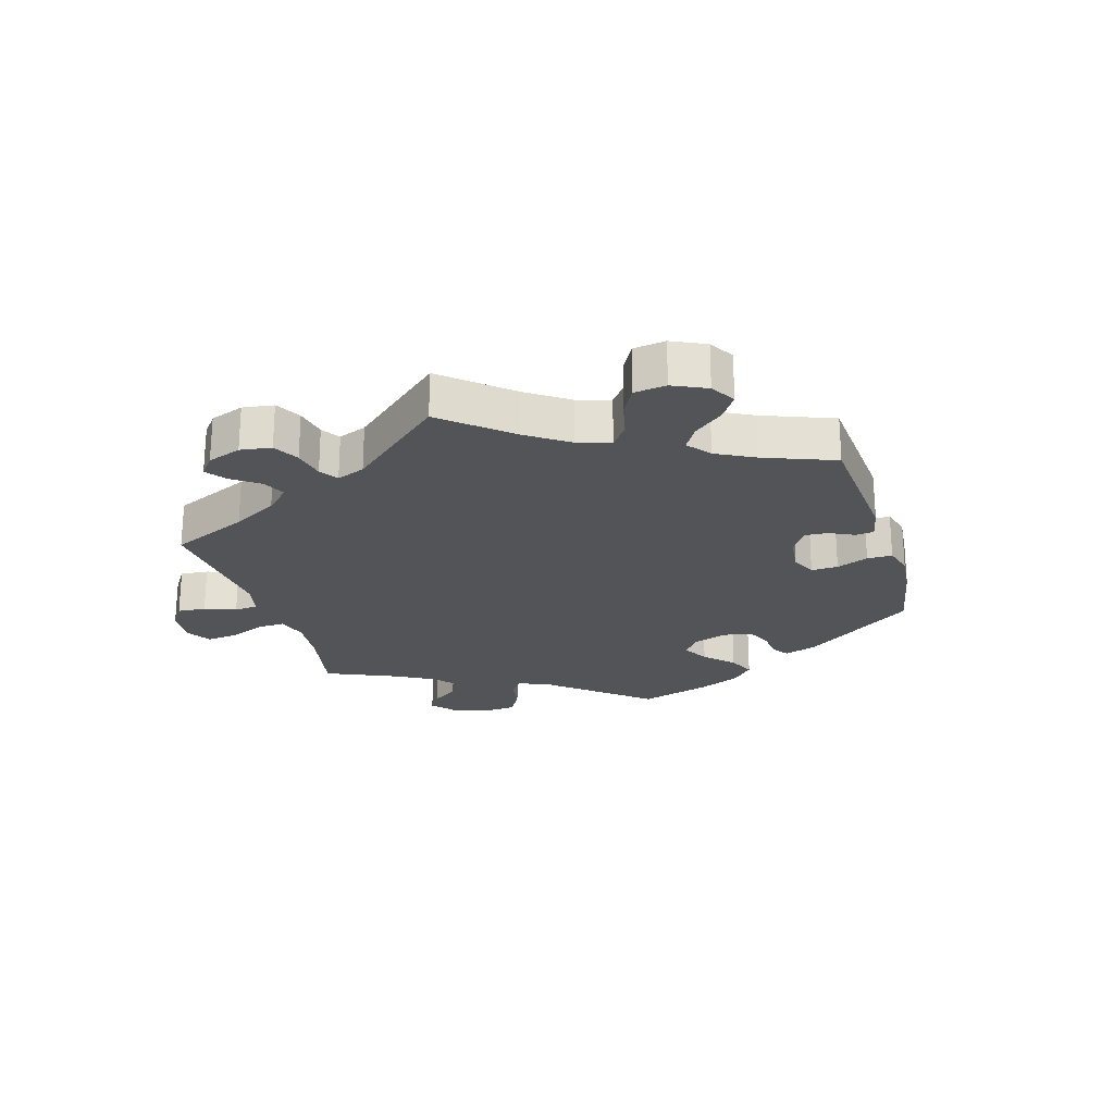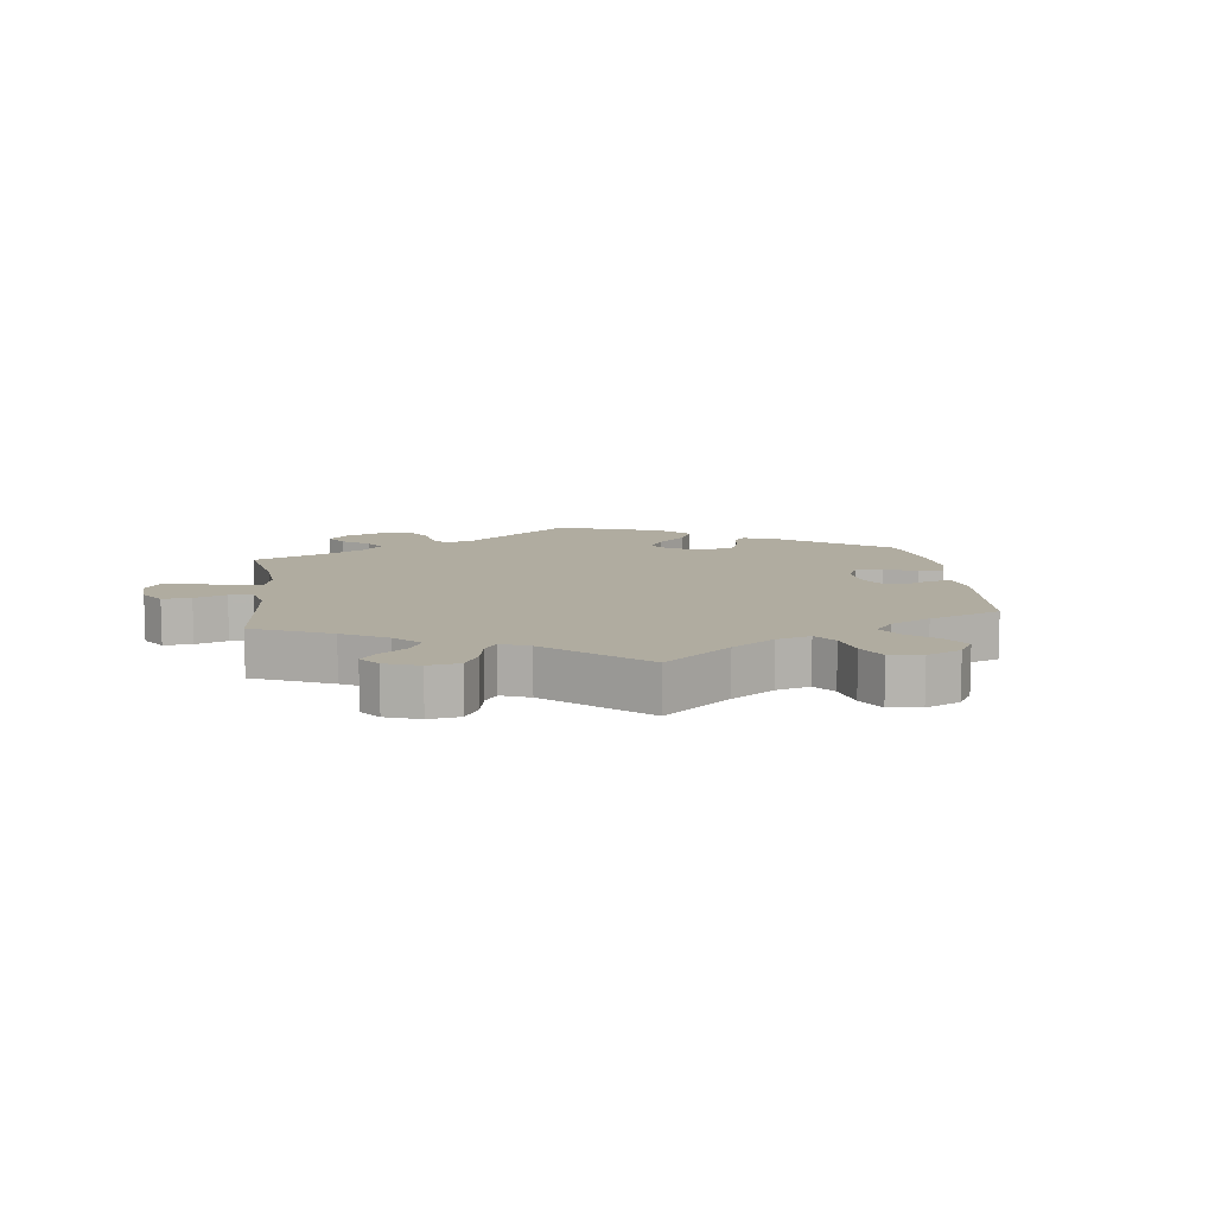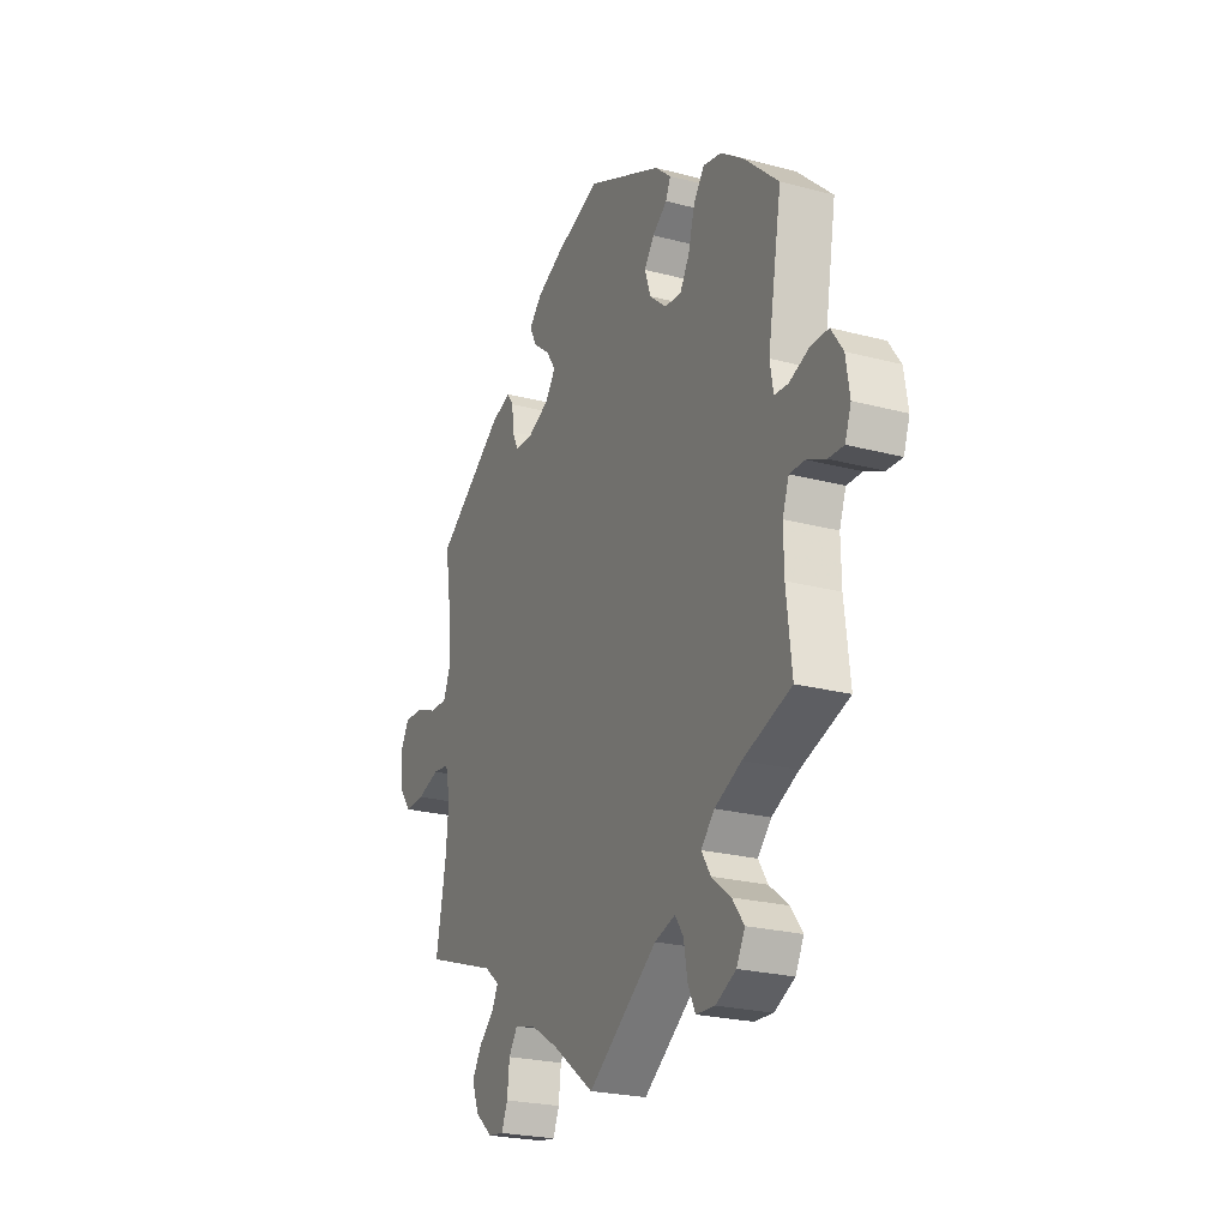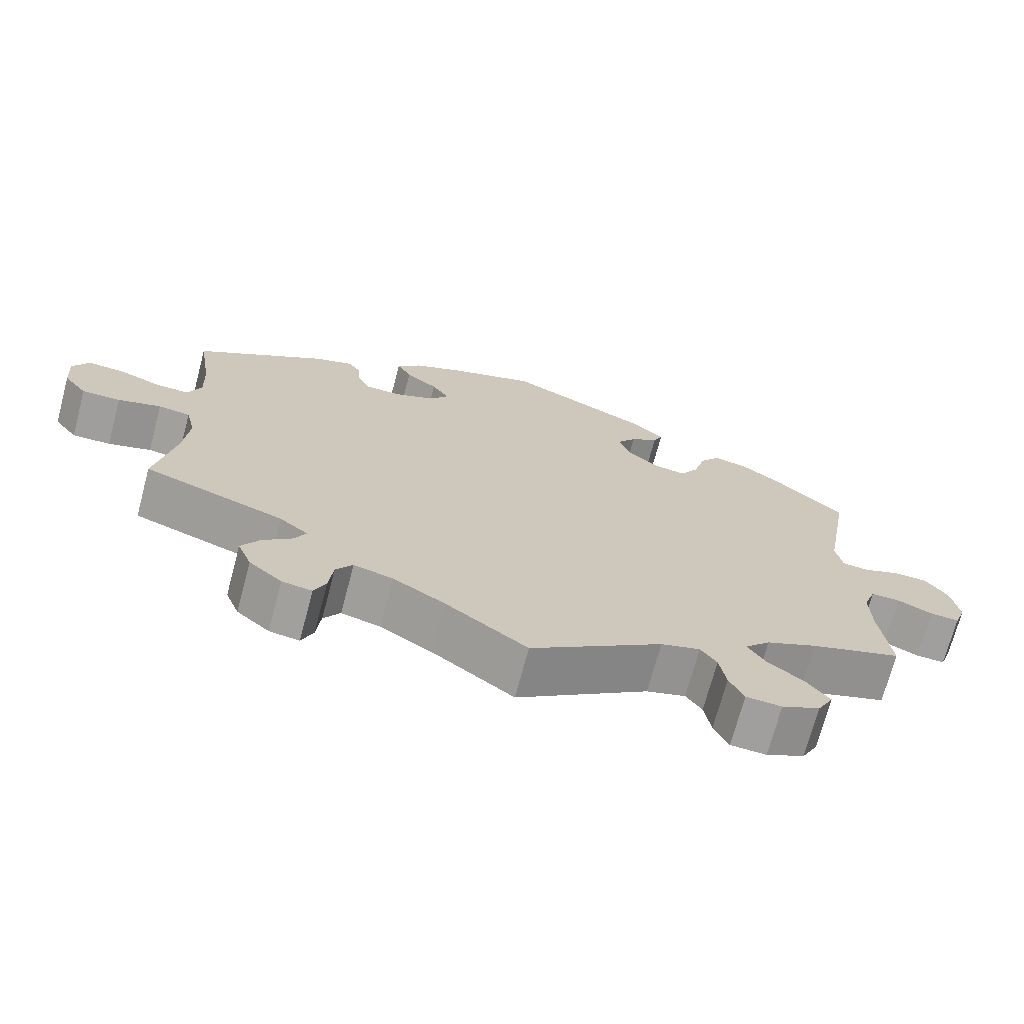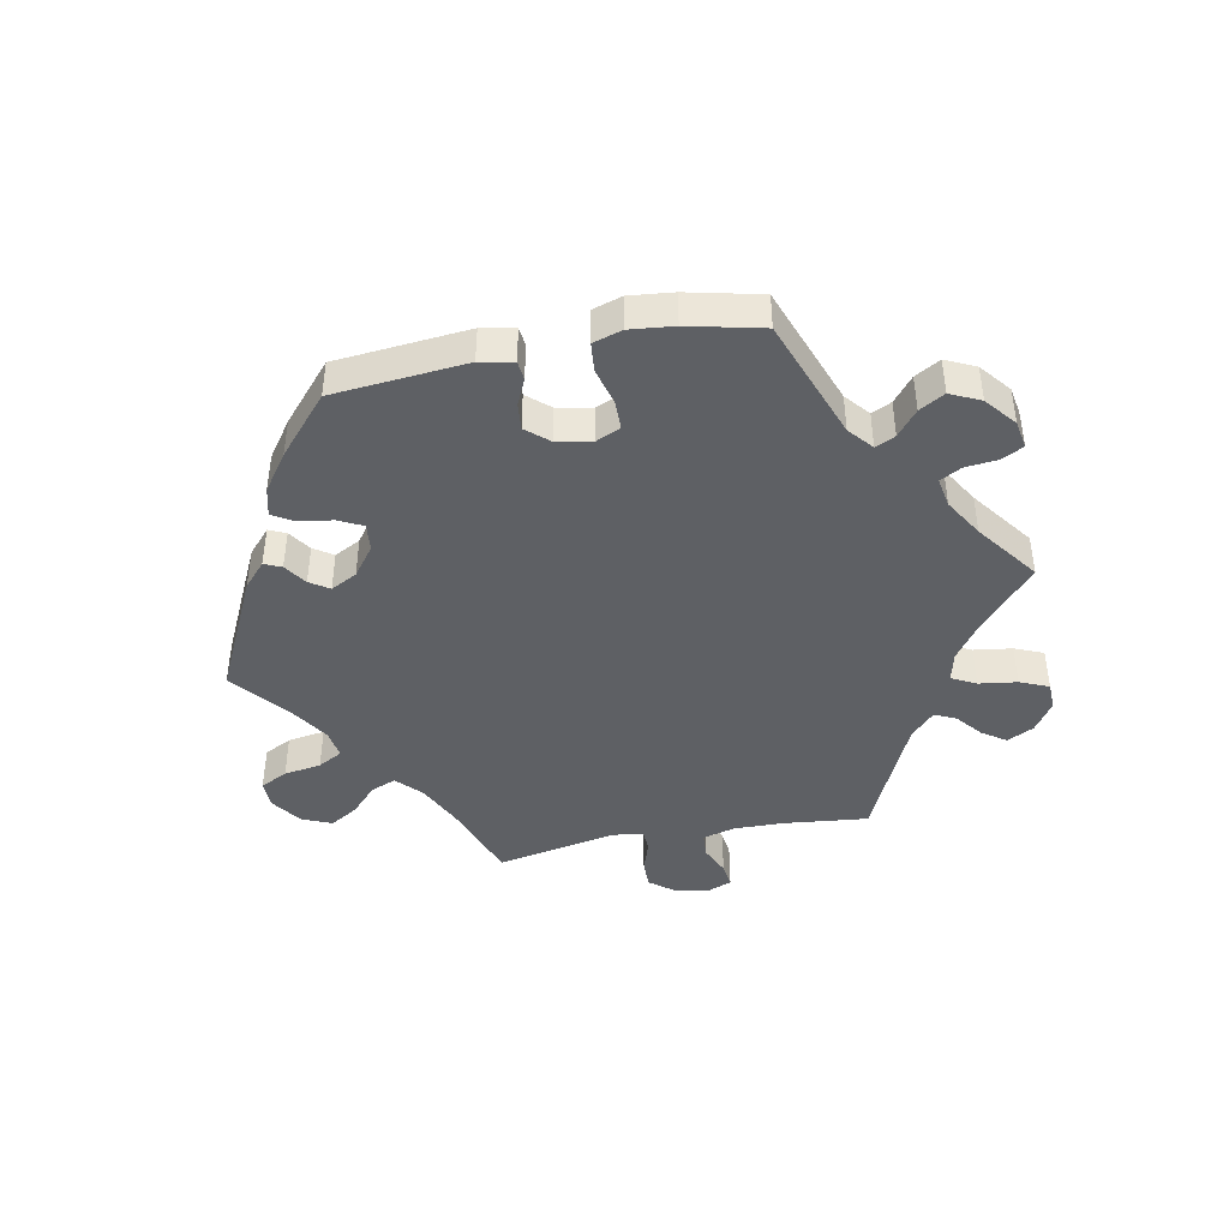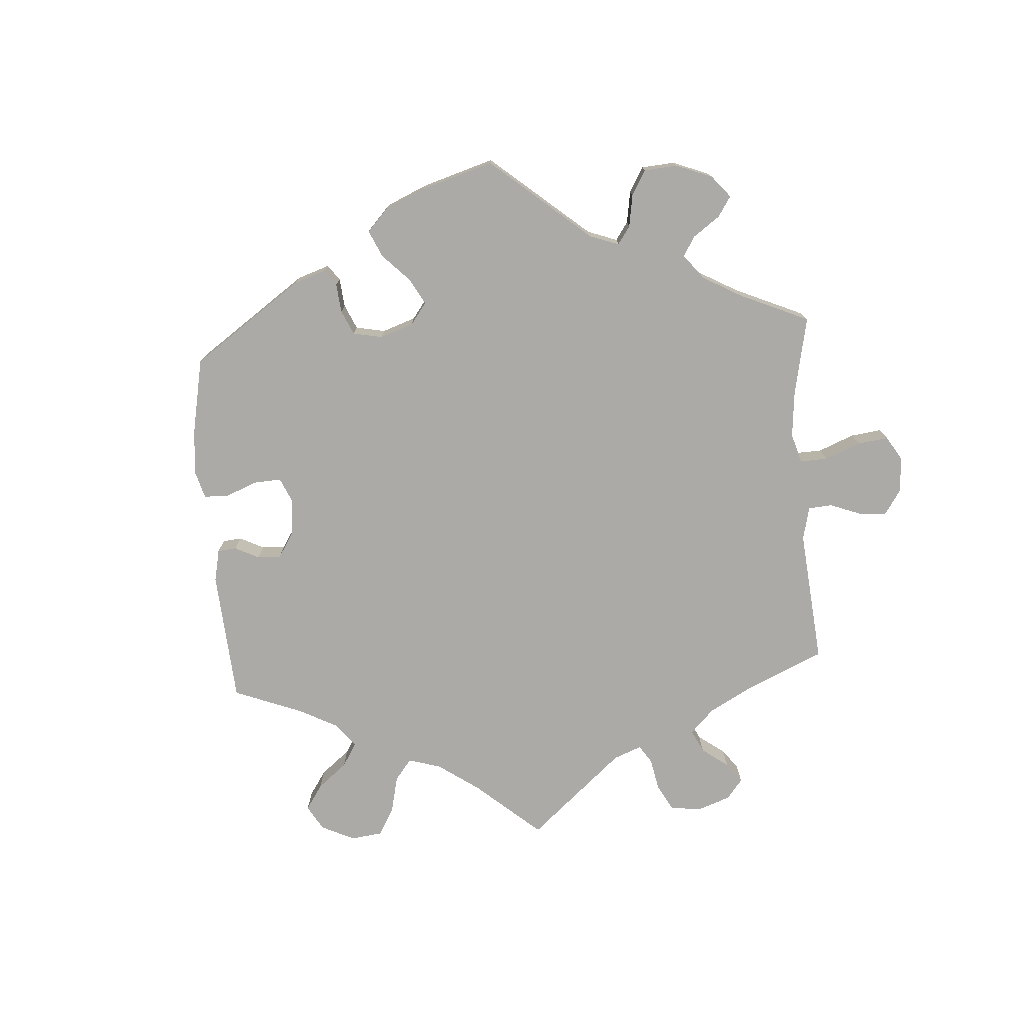
<metadata>
{"format":"obj","ext":"obj","renderer":"f3d","projection":"perspective","resolution":1024,"background":"white","views":[{"elev":-23.5,"azim":-103.2,"up":"+Y"},{"elev":10.0,"azim":-127.2,"up":"+Y"},{"elev":-23.9,"azim":66.3,"up":"+Z"},{"elev":-71.1,"azim":-14.9,"up":"+Z"},{"elev":-42.8,"azim":41.2,"up":"+Y"},{"elev":-76.0,"azim":64.0,"up":"+Y"}]}
</metadata>
<code>
v -0.266 0.07 0.346
v -0.158 0.07 0.442
v 0.224 0.07 0.312
v -0.673 0.07 -0.047
v -0.705 0.07 -0.005
v -0.112 0.07 -0.538
v -0.282 0.07 -0.607
v 0.242 0.07 0.49
v 0.33 0.07 -0.459
v -0.518 0.07 0.188
v 0 0.07 0.62
v 0.19 0.07 0.433
v -0.387 0.07 -0.515
v -0.561 0.07 -0.028
v 0.287 0.07 -0.603
v -0.161 0.07 0.368
v -0.511 0.07 -0.172
v -0.217 0.07 0.344
v -0.237 0.07 -0.481
v 0.411 0.07 -0.539
v -0.356 0.07 0.433
v -0.286 0.07 0.425
v -0.504 0.07 -0.089
v -0.362 0.07 -0.474
v -0.71 0.07 0.056
v -0 0.07 -0.62
v -0.304 0.07 0.45
v -0.306 0.07 -0.407
v -0.637 0.07 0.094
v 0.229 0.07 0.461
v 0.411 0.07 -0.352
v 0.336 0.07 -0.606
v 0.31 0.07 0.41
v 0.643 0.07 0.064
v -0.183 0.07 -0.495
v -0.515 0.07 0.116
v 0.18 0.07 0.35
v -0.322 0.07 -0.439
v 0.164 0.07 0.397
v 0.5 0.07 0.099
v -0.537 0.07 0.31
v -0.368 0.07 -0.563
v 0.182 0.07 -0.491
v -0.188 0.07 0.548
v 0.387 0.07 0.438
v -0.517 0.07 -0.034
v -0.687 0.07 0.097
v 0.267 0.07 -0.561
v 0.537 0.07 -0.31
v 0.522 0.07 -0.111
v -0.202 0.07 0.477
v 0.389 0.07 -0.58
v 0.545 0.07 0.045
v 0.684 0.07 -0.045
v 0.668 0.07 -0.089
v -0.283 0.07 0.38
v 0.523 0.07 -0.185
v -0.12 0.07 0.579
v 0.306 0.07 -0.421
v -0.222 0.07 0.513
v 0.38 0.07 -0.498
v -0.537 0.07 -0.31
v 0.258 0.07 -0.507
v 0.537 0.07 0.31
v 0.509 0.07 0.048
v -0.323 0.07 -0.601
v 0.628 0.07 -0.087
v 0.539 0.07 -0.064
v 0.579 0.07 -0.065
v -0.266 0.07 -0.569
v -0.533 0.07 0.071
v -0.579 0.07 0.072
v 0.293 0.07 0.349
v 0.2 0.07 0.527
v 0.236 0.07 -0.475
v 0.595 0.07 0.064
v 0.446 0.07 0.395
v -0.134 0.07 0.405
v -0.345 0.07 -0.376
v 0.268 0.07 0.307
v -0.26 0.07 -0.515
v 0.341 0.07 -0.384
v 0.338 0.07 0.449
v -0.62 0.07 -0.046
v 0.674 0.07 0.019
v -0.266 -0 0.346
v -0.158 -0 0.442
v 0.224 -0 0.312
v -0.673 -0 -0.047
v -0.705 -0 -0.005
v -0.112 -0 -0.538
v -0.282 -0 -0.607
v 0.242 -0 0.49
v 0.33 -0 -0.459
v -0.518 -0 0.188
v 0 -0 0.62
v 0.19 -0 0.433
v -0.387 -0 -0.515
v -0.561 -0 -0.028
v 0.287 -0 -0.603
v -0.161 -0 0.368
v -0.511 -0 -0.172
v -0.217 -0 0.344
v -0.237 -0 -0.481
v 0.411 -0 -0.539
v -0.356 -0 0.433
v -0.286 -0 0.425
v -0.504 -0 -0.089
v -0.362 -0 -0.474
v -0.71 -0 0.056
v -0 -0 -0.62
v -0.304 -0 0.45
v -0.306 -0 -0.407
v -0.637 -0 0.094
v 0.229 -0 0.461
v 0.411 -0 -0.352
v 0.336 -0 -0.606
v 0.31 -0 0.41
v 0.643 -0 0.064
v -0.183 -0 -0.495
v -0.515 -0 0.116
v 0.18 -0 0.35
v -0.322 -0 -0.439
v 0.164 -0 0.397
v 0.5 -0 0.099
v -0.537 -0 0.31
v -0.368 -0 -0.563
v 0.182 -0 -0.491
v -0.188 -0 0.548
v 0.387 -0 0.438
v -0.517 -0 -0.034
v -0.687 -0 0.097
v 0.267 -0 -0.561
v 0.537 -0 -0.31
v 0.522 -0 -0.111
v -0.202 -0 0.477
v 0.389 -0 -0.58
v 0.545 -0 0.045
v 0.684 -0 -0.045
v 0.668 -0 -0.089
v -0.283 -0 0.38
v 0.523 -0 -0.185
v -0.12 -0 0.579
v 0.306 -0 -0.421
v -0.222 -0 0.513
v 0.38 -0 -0.498
v -0.537 -0 -0.31
v 0.258 -0 -0.507
v 0.537 -0 0.31
v 0.509 -0 0.048
v -0.323 -0 -0.601
v 0.628 -0 -0.087
v 0.539 -0 -0.064
v 0.579 -0 -0.065
v -0.266 -0 -0.569
v -0.533 -0 0.071
v -0.579 -0 0.072
v 0.293 -0 0.349
v 0.2 -0 0.527
v 0.236 -0 -0.475
v 0.595 -0 0.064
v 0.446 -0 0.395
v -0.134 -0 0.405
v -0.345 -0 -0.376
v 0.268 -0 0.307
v -0.26 -0 -0.515
v 0.341 -0 -0.384
v 0.338 -0 0.449
v -0.62 -0 -0.046
v 0.674 -0 0.019
f 43 26 6
f 75 43 6 35
f 32 15 48 63
f 32 63 75
f 52 32 75
f 9 61 20 52
f 59 9 52 75
f 82 59 75 35
f 57 49 31
f 50 57 31 82
f 68 50 82 35
f 54 55 67 69
f 54 69 68
f 85 54 68
f 53 76 34 85
f 65 53 85 68
f 45 77 64 40
f 45 40 65
f 73 33 83 45
f 80 73 45 65
f 3 80 65 68
f 74 8 30 12
f 74 12 39
f 11 74 39
f 58 11 39 37
f 2 51 60 44
f 78 2 44 58
f 21 27 22 56
f 10 41 21 56
f 36 10 56 1
f 71 36 1 18
f 25 47 29 72
f 25 72 71
f 5 25 71
f 14 84 4 5
f 46 14 5 71
f 23 46 71 18
f 79 62 17
f 28 79 17 23
f 42 13 24 38
f 42 38 28
f 66 42 28
f 81 70 7 66
f 19 81 66 28
f 78 58 37 3
f 16 78 3 68
f 23 18 16 68
f 28 23 68
f 35 19 28 68
f 91 111 128
f 120 91 128 160
f 148 133 100 117
f 160 148 117
f 160 117 137
f 137 105 146 94
f 160 137 94 144
f 120 160 144 167
f 116 134 142
f 167 116 142 135
f 120 167 135 153
f 154 152 140 139
f 153 154 139
f 153 139 170
f 170 119 161 138
f 153 170 138 150
f 125 149 162 130
f 150 125 130
f 130 168 118 158
f 150 130 158 165
f 153 150 165 88
f 97 115 93 159
f 124 97 159
f 124 159 96
f 122 124 96 143
f 129 145 136 87
f 143 129 87 163
f 141 107 112 106
f 141 106 126 95
f 86 141 95 121
f 103 86 121 156
f 157 114 132 110
f 156 157 110
f 156 110 90
f 90 89 169 99
f 156 90 99 131
f 103 156 131 108
f 102 147 164
f 108 102 164 113
f 123 109 98 127
f 113 123 127
f 113 127 151
f 151 92 155 166
f 113 151 166 104
f 88 122 143 163
f 153 88 163 101
f 153 101 103 108
f 153 108 113
f 153 113 104 120
f 6 91 120 35
f 35 120 104 19
f 19 104 166 81
f 81 166 155 70
f 70 155 92 7
f 7 92 151 66
f 66 151 127 42
f 42 127 98 13
f 13 98 109 24
f 24 109 123 38
f 38 123 113 28
f 28 113 164 79
f 79 164 147 62
f 62 147 102 17
f 17 102 108 23
f 23 108 131 46
f 46 131 99 14
f 14 99 169 84
f 84 169 89 4
f 4 89 90 5
f 5 90 110 25
f 25 110 132 47
f 47 132 114 29
f 29 114 157 72
f 72 157 156 71
f 71 156 121 36
f 36 121 95 10
f 10 95 126 41
f 41 126 106 21
f 21 106 112 27
f 27 112 107 22
f 22 107 141 56
f 56 141 86 1
f 1 86 103 18
f 18 103 101 16
f 16 101 163 78
f 78 163 87 2
f 2 87 136 51
f 51 136 145 60
f 60 145 129 44
f 44 129 143 58
f 58 143 96 11
f 11 96 159 74
f 74 159 93 8
f 8 93 115 30
f 30 115 97 12
f 12 97 124 39
f 39 124 122 37
f 37 122 88 3
f 3 88 165 80
f 80 165 158 73
f 73 158 118 33
f 33 118 168 83
f 83 168 130 45
f 45 130 162 77
f 77 162 149 64
f 64 149 125 40
f 40 125 150 65
f 65 150 138 53
f 53 138 161 76
f 76 161 119 34
f 34 119 170 85
f 85 170 139 54
f 54 139 140 55
f 55 140 152 67
f 67 152 154 69
f 69 154 153 68
f 68 153 135 50
f 50 135 142 57
f 57 142 134 49
f 49 134 116 31
f 31 116 167 82
f 82 167 144 59
f 59 144 94 9
f 9 94 146 61
f 61 146 105 20
f 20 105 137 52
f 52 137 117 32
f 32 117 100 15
f 15 100 133 48
f 48 133 148 63
f 63 148 160 75
f 75 160 128 43
f 43 128 111 26
f 26 111 91 6

</code>
